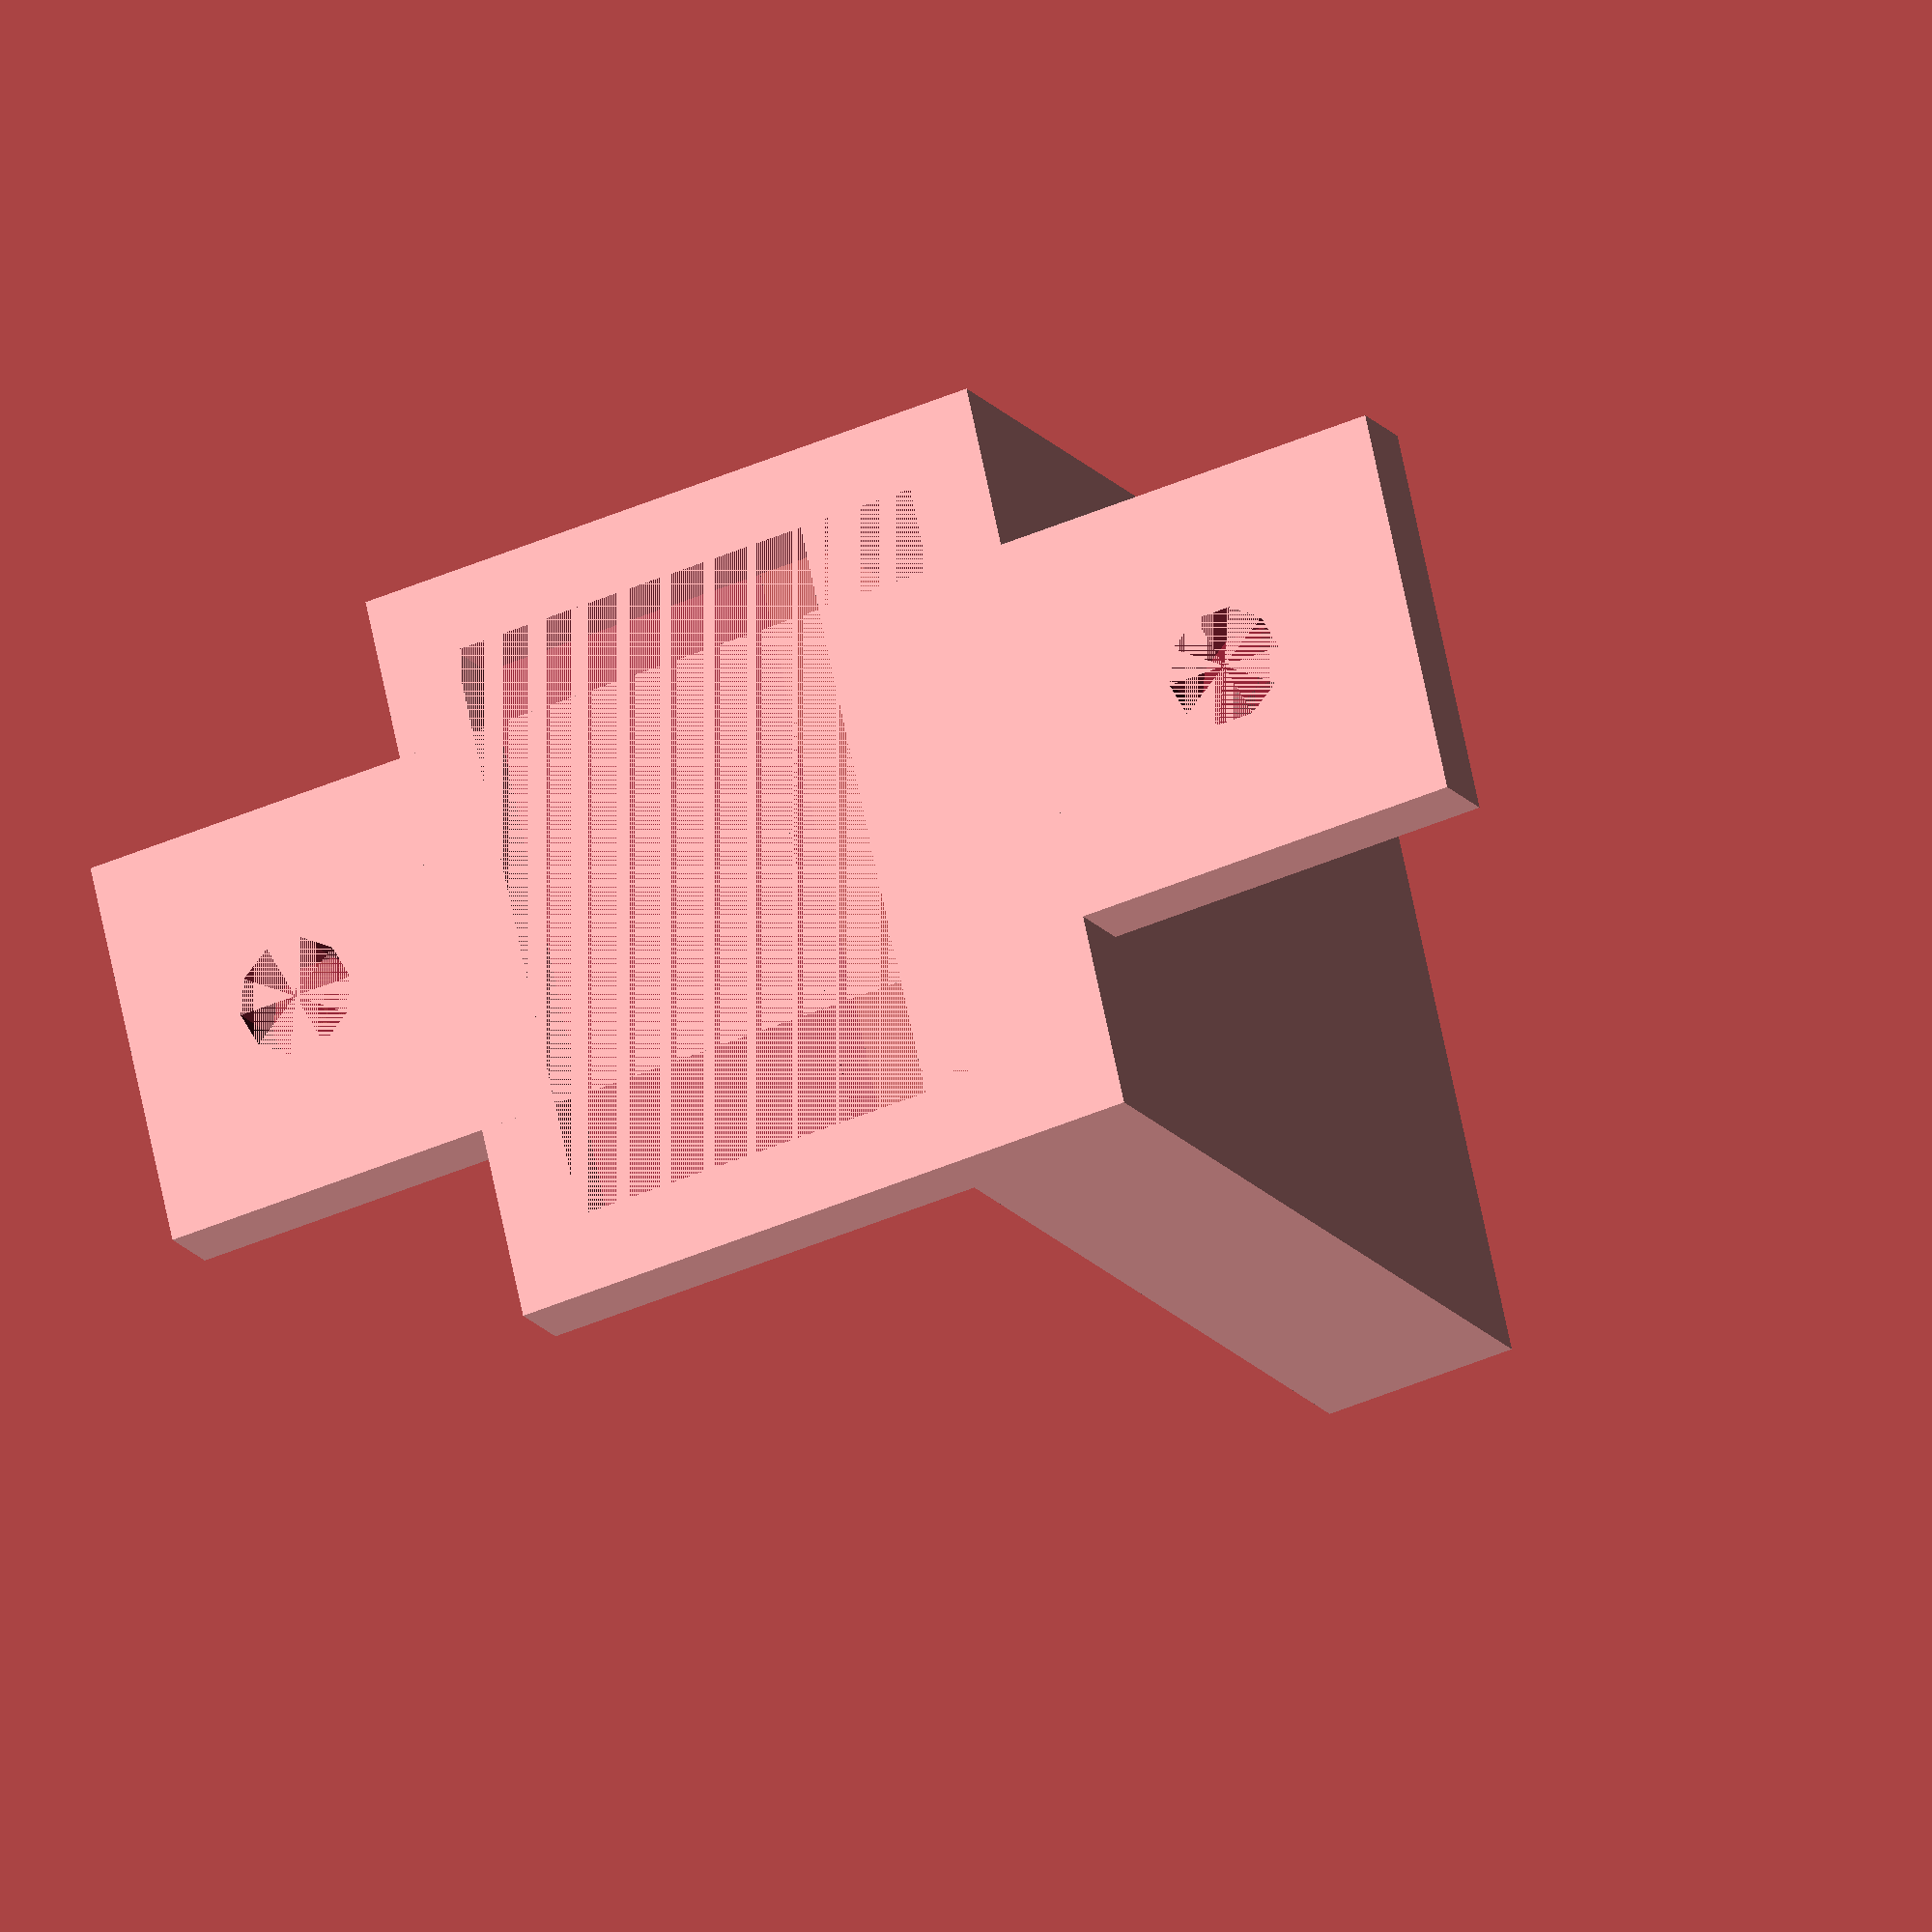
<openscad>
/*
 * DCP-5.5-2.1-OT
 *
 * 取付ボルトはM3
 */

module base(){
    difference(){
        union(){
            cube([16.5,19.2,2]);
            translate([-10,5,0]) cube([35,10,2]);
        }
        
        translate([2,2,0]) cube([12.5,15.2,2]);
        translate([-5,10,0]) cylinder(h=2,d=3,$fn=10);
        translate([20.5,10,0]) cylinder(h=2,d=3,$fn=10);
    }
}

difference(){
    union(){
        base();
        cube([5,19.2,24]);
    }
    
    translate([2,2,0]) cube([5,15.2,22]);
}
</openscad>
<views>
elev=196.0 azim=192.7 roll=336.6 proj=o view=wireframe
</views>
